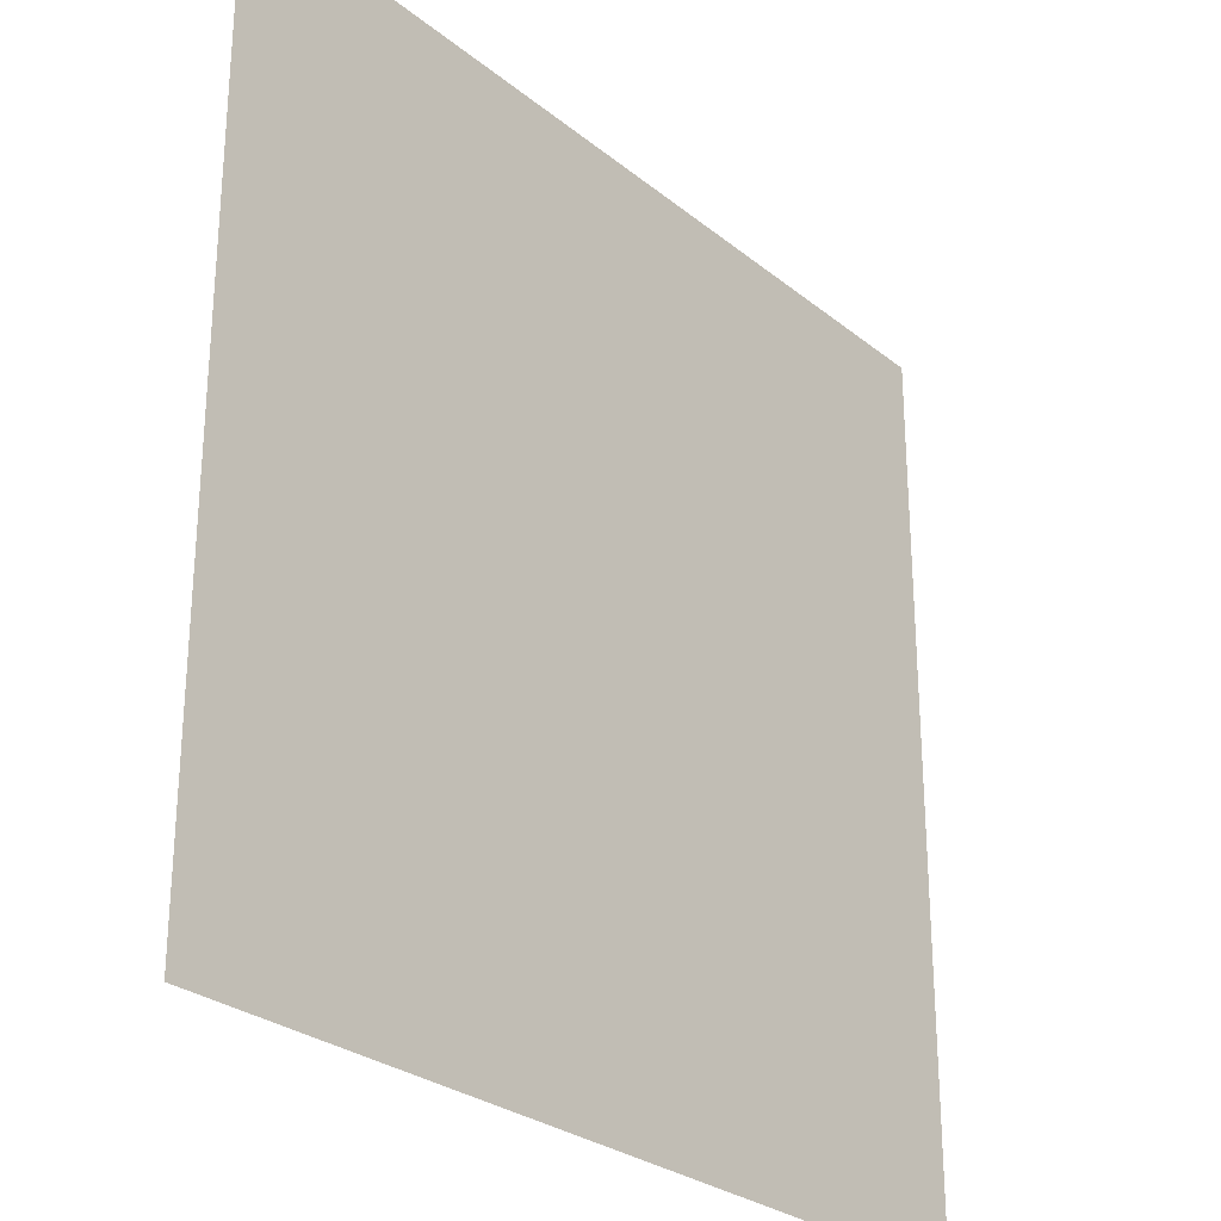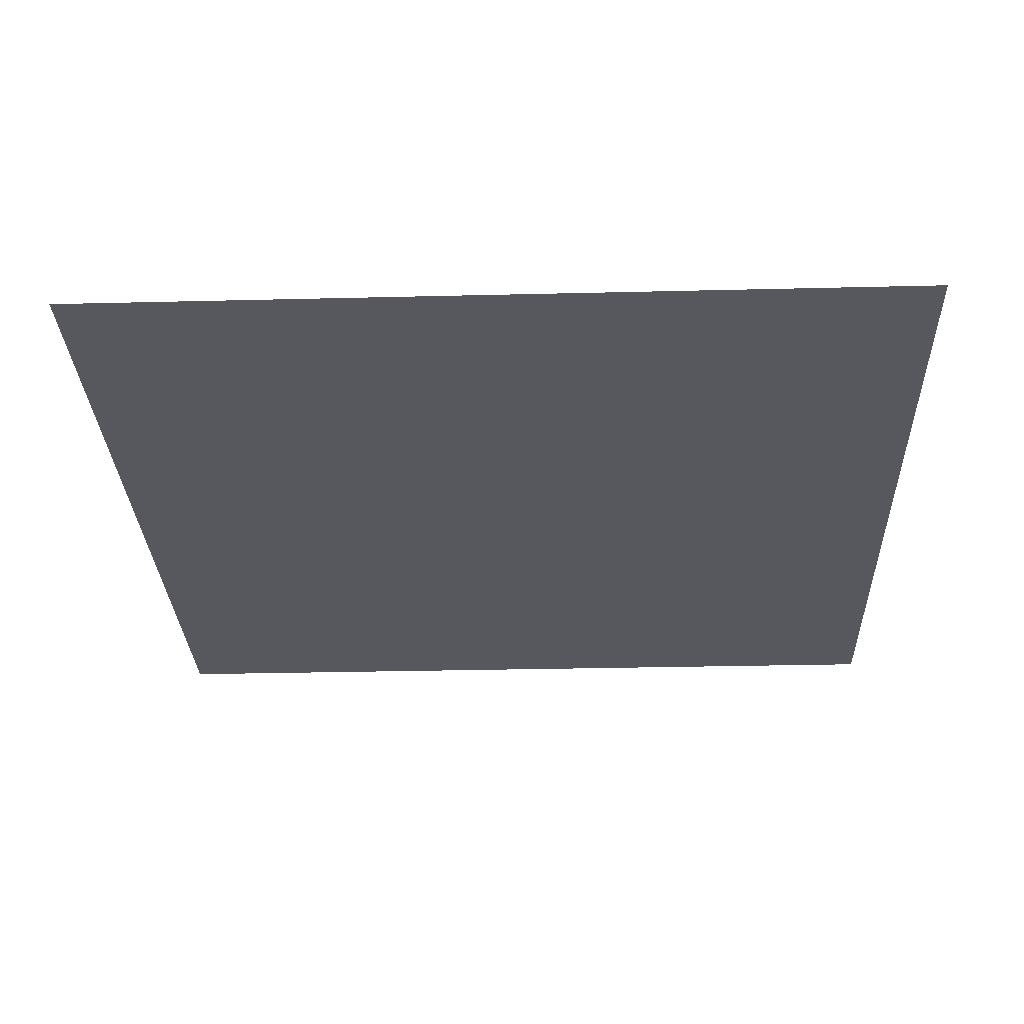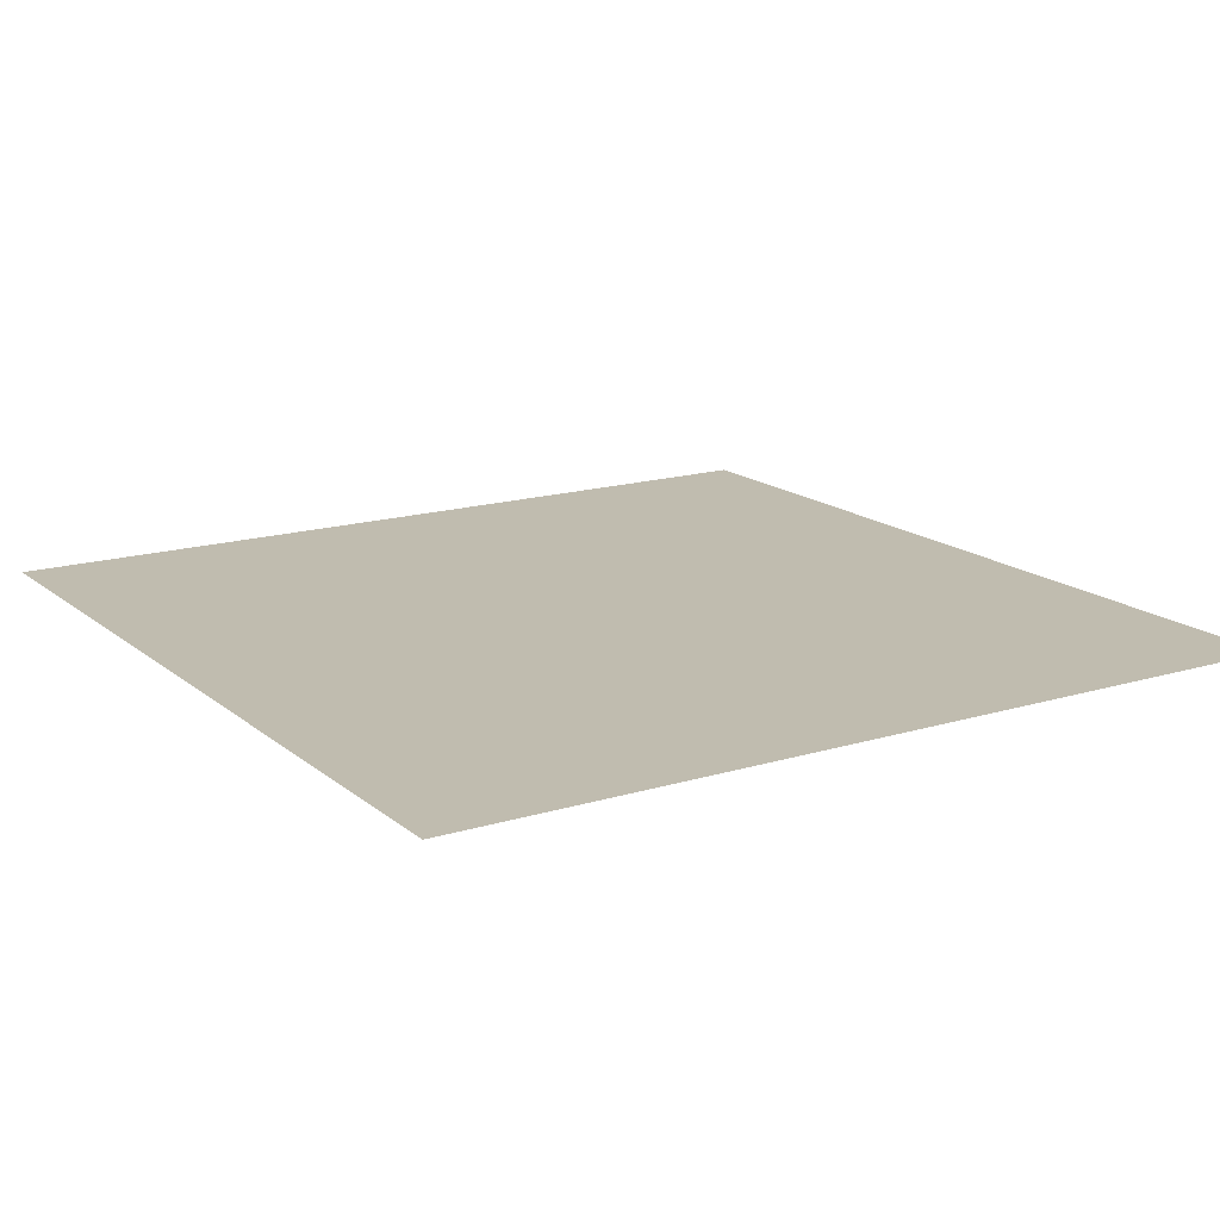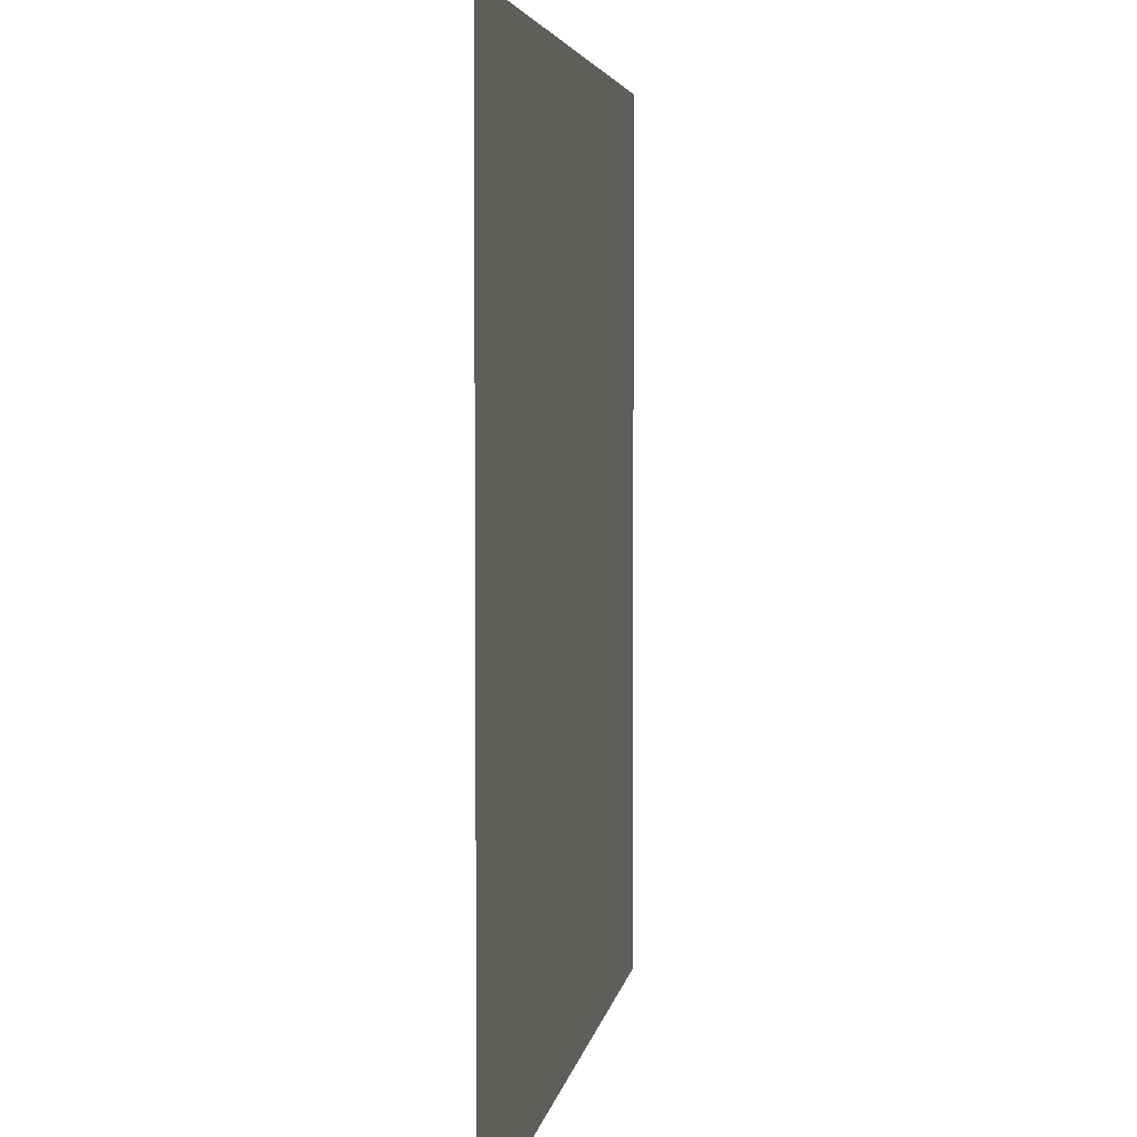
<metadata>
{"format":"obj","ext":"obj","renderer":"f3d","projection":"perspective","resolution":1024,"background":"white","views":[{"elev":-27.6,"azim":129.4,"up":"+Z"},{"elev":-28.9,"azim":-87.9,"up":"+Y"},{"elev":16.3,"azim":-32.1,"up":"+Y"},{"elev":4.2,"azim":-81.5,"up":"+Z"}]}
</metadata>
<code>
o Cube
v -220 1 220
v -220 1 -220
v 220 1 220
v 220 1 -220
f 2 3 4
f 2 1 3

</code>
